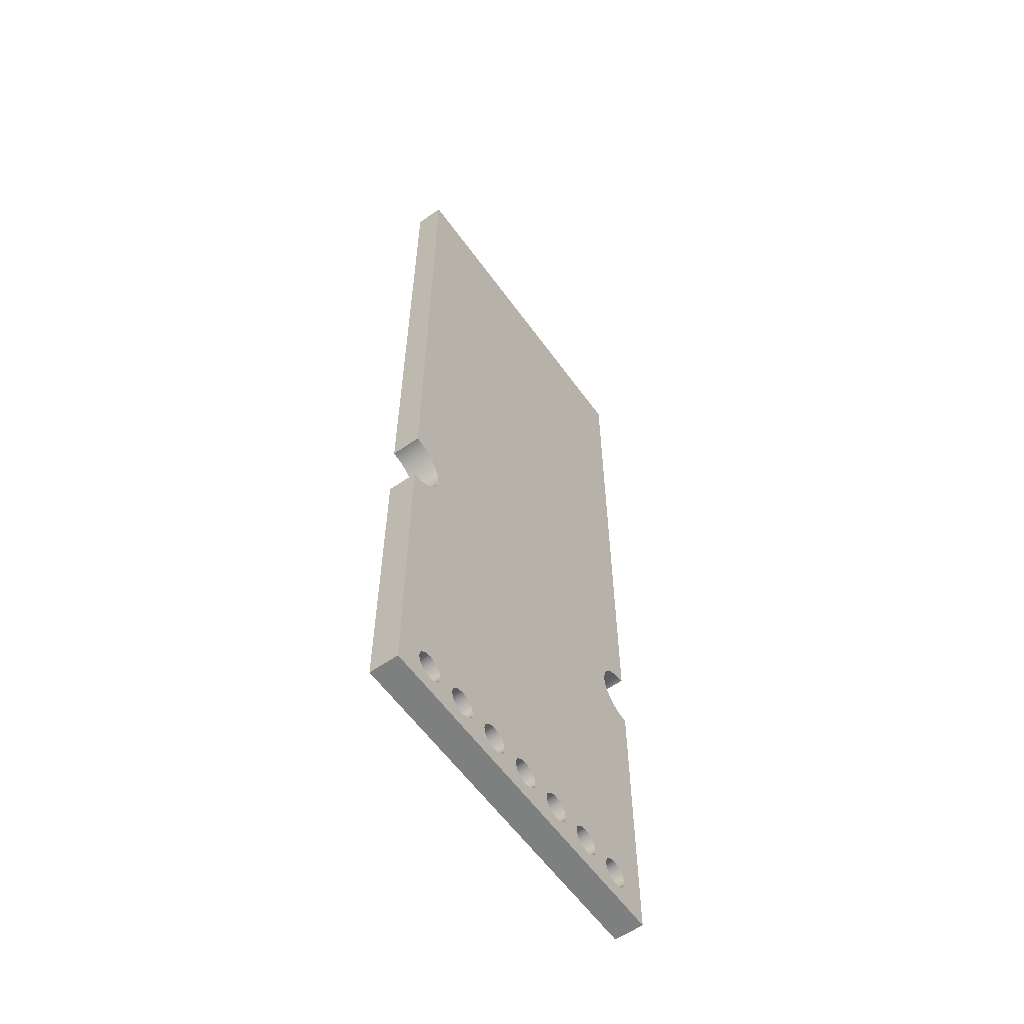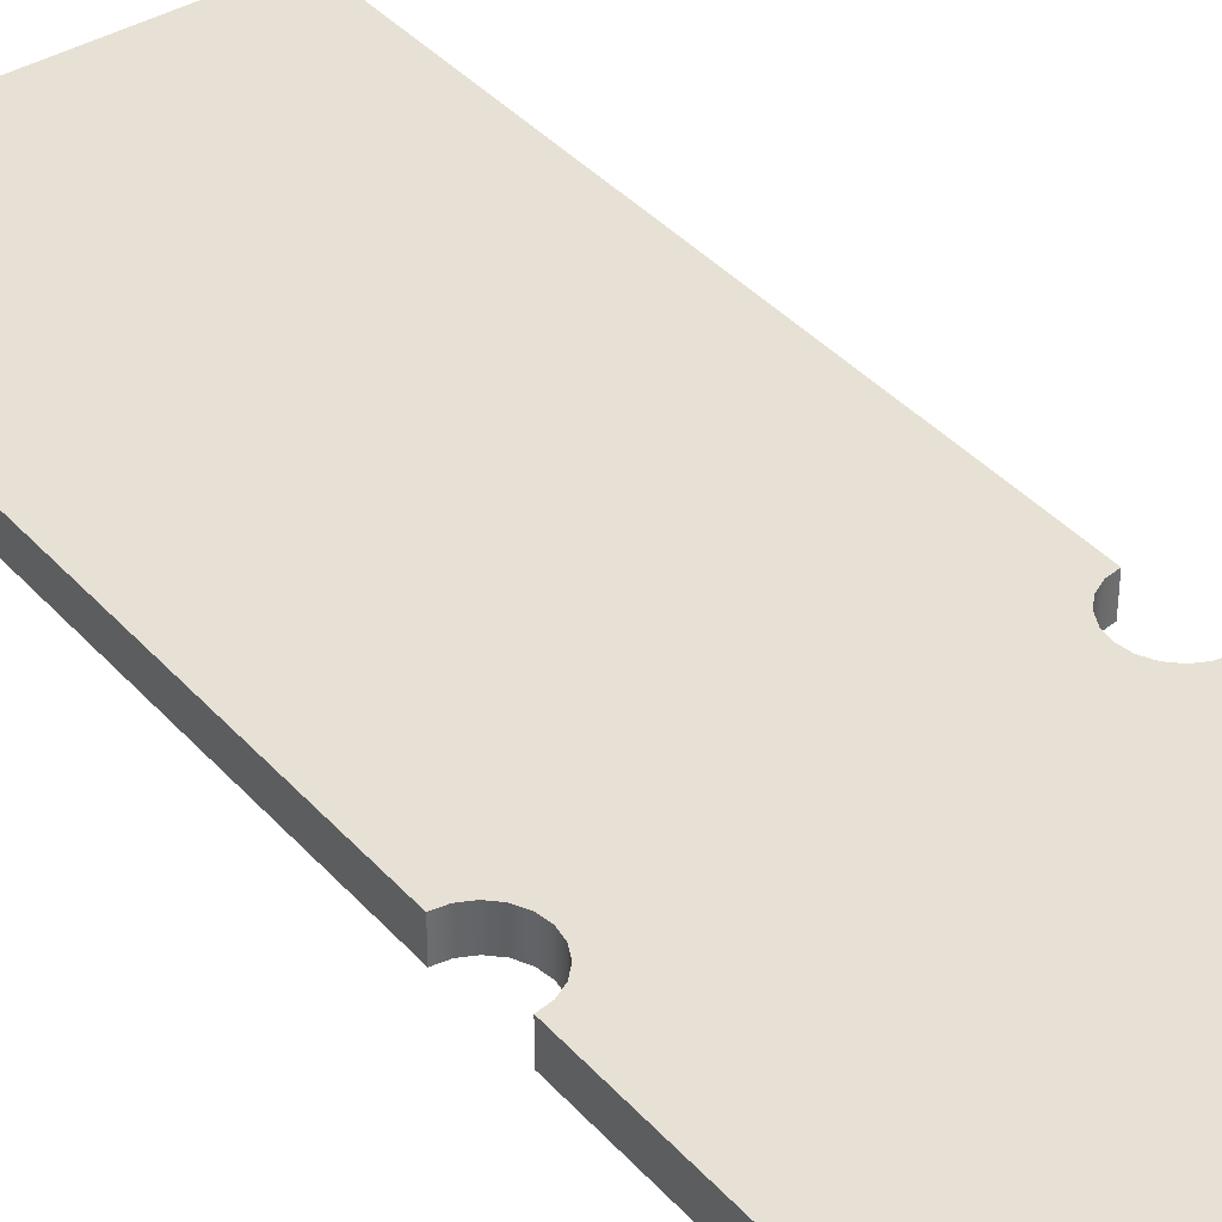
<metadata>
{"format":"obj","ext":"obj","renderer":"f3d","projection":"perspective","resolution":1024,"background":"white","views":[{"elev":-59.6,"azim":125.6,"up":"+Z"},{"elev":39.0,"azim":143.2,"up":"+Y"}]}
</metadata>
<code>
v 0.1765 0.165 -12.92
v 0.1877 0.165 -12.87
v 0.2183 0.165 -12.84
v 0.26 0.165 -12.83
v 0.3017 0.165 -12.84
v 0.3323 0.165 -12.87
v 0.3435 0.165 -12.92
v 0.3323 0.165 -12.96
v 0.3017 0.165 -12.99
v 0.26 0.165 -13
v 0.2183 0.165 -12.99
v 0.1877 0.165 -12.96
v 0.1765 0 -12.92
v 0.1877 0 -12.96
v 0.2183 0 -12.99
v 0.26 0 -13
v 0.3017 0 -12.99
v 0.3323 0 -12.96
v 0.3435 0 -12.92
v 0.3323 0 -12.87
v 0.3017 0 -12.84
v 0.26 0 -12.83
v 0.2183 0 -12.84
v 0.1877 0 -12.87
v 0.1765 0.165 -12.92
v 0.1765 0 -12.92
v 0.4365 0.165 -12.92
v 0.4477 0.165 -12.87
v 0.4783 0.165 -12.84
v 0.52 0.165 -12.83
v 0.5617 0.165 -12.84
v 0.5923 0.165 -12.87
v 0.6035 0.165 -12.92
v 0.5923 0.165 -12.96
v 0.5617 0.165 -12.99
v 0.52 0.165 -13
v 0.4783 0.165 -12.99
v 0.4477 0.165 -12.96
v 0.4365 0 -12.92
v 0.4477 0 -12.96
v 0.4783 0 -12.99
v 0.52 0 -13
v 0.5617 0 -12.99
v 0.5923 0 -12.96
v 0.6035 0 -12.92
v 0.5923 0 -12.87
v 0.5617 0 -12.84
v 0.52 0 -12.83
v 0.4783 0 -12.84
v 0.4477 0 -12.87
v 0.4365 0.165 -12.92
v 0.4365 0 -12.92
v 0.6965 0.165 -12.92
v 0.7077 0.165 -12.87
v 0.7383 0.165 -12.84
v 0.78 0.165 -12.83
v 0.8217 0.165 -12.84
v 0.8523 0.165 -12.87
v 0.8635 0.165 -12.92
v 0.8523 0.165 -12.96
v 0.8217 0.165 -12.99
v 0.78 0.165 -13
v 0.7383 0.165 -12.99
v 0.7077 0.165 -12.96
v 0.6965 0 -12.92
v 0.7077 0 -12.96
v 0.7383 0 -12.99
v 0.78 0 -13
v 0.8217 0 -12.99
v 0.8523 0 -12.96
v 0.8635 0 -12.92
v 0.8523 0 -12.87
v 0.8217 0 -12.84
v 0.78 0 -12.83
v 0.7383 0 -12.84
v 0.7077 0 -12.87
v 0.6965 0.165 -12.92
v 0.6965 0 -12.92
v -0.8635 0.165 -12.92
v -0.8523 0.165 -12.87
v -0.8217 0.165 -12.84
v -0.78 0.165 -12.83
v -0.7383 0.165 -12.84
v -0.7077 0.165 -12.87
v -0.6965 0.165 -12.92
v -0.7077 0.165 -12.96
v -0.7383 0.165 -12.99
v -0.78 0.165 -13
v -0.8217 0.165 -12.99
v -0.8523 0.165 -12.96
v -0.8635 0 -12.92
v -0.8523 0 -12.96
v -0.8217 0 -12.99
v -0.78 0 -13
v -0.7383 0 -12.99
v -0.7077 0 -12.96
v -0.6965 0 -12.92
v -0.7077 0 -12.87
v -0.7383 0 -12.84
v -0.78 0 -12.83
v -0.8217 0 -12.84
v -0.8523 0 -12.87
v -0.8635 0.165 -12.92
v -0.8635 0 -12.92
v -0.6035 0.165 -12.92
v -0.5923 0.165 -12.87
v -0.5617 0.165 -12.84
v -0.52 0.165 -12.83
v -0.4783 0.165 -12.84
v -0.4477 0.165 -12.87
v -0.4365 0.165 -12.92
v -0.4477 0.165 -12.96
v -0.4783 0.165 -12.99
v -0.52 0.165 -13
v -0.5617 0.165 -12.99
v -0.5923 0.165 -12.96
v -0.6035 0 -12.92
v -0.5923 0 -12.96
v -0.5617 0 -12.99
v -0.52 0 -13
v -0.4783 0 -12.99
v -0.4477 0 -12.96
v -0.4365 0 -12.92
v -0.4477 0 -12.87
v -0.4783 0 -12.84
v -0.52 0 -12.83
v -0.5617 0 -12.84
v -0.5923 0 -12.87
v -0.6035 0.165 -12.92
v -0.6035 0 -12.92
v -0.3435 0.165 -12.92
v -0.3323 0.165 -12.87
v -0.3017 0.165 -12.84
v -0.26 0.165 -12.83
v -0.2183 0.165 -12.84
v -0.1877 0.165 -12.87
v -0.1765 0.165 -12.92
v -0.1877 0.165 -12.96
v -0.2183 0.165 -12.99
v -0.26 0.165 -13
v -0.3017 0.165 -12.99
v -0.3323 0.165 -12.96
v -0.3435 0 -12.92
v -0.3323 0 -12.96
v -0.3017 0 -12.99
v -0.26 0 -13
v -0.2183 0 -12.99
v -0.1877 0 -12.96
v -0.1765 0 -12.92
v -0.1877 0 -12.87
v -0.2183 0 -12.84
v -0.26 0 -12.83
v -0.3017 0 -12.84
v -0.3323 0 -12.87
v -0.3435 0.165 -12.92
v -0.3435 0 -12.92
v -0.08347 0.165 -12.92
v -0.07229 0.165 -12.87
v -0.04173 0.165 -12.84
v 5.111e-18 0.165 -12.83
v 0.04173 0.165 -12.84
v 0.07229 0.165 -12.87
v 0.08347 0.165 -12.92
v 0.07229 0.165 -12.96
v 0.04173 0.165 -12.99
v 5.111e-18 0.165 -13
v -0.04173 0.165 -12.99
v -0.07229 0.165 -12.96
v -0.08347 0 -12.92
v -0.07229 0 -12.96
v -0.04173 0 -12.99
v 5.111e-18 0 -13
v 0.04173 0 -12.99
v 0.07229 0 -12.96
v 0.08347 0 -12.92
v 0.07229 0 -12.87
v 0.04173 0 -12.84
v 5.111e-18 0 -12.83
v -0.04173 0 -12.84
v -0.07229 0 -12.87
v -0.08347 0.165 -12.92
v -0.08347 0 -12.92
v -1.01 0 -10.99
v -1.01 0 -7.54
v -1.01 0.165 -7.54
v -1.01 0.165 -10.99
v -1.01 0 -11.39
v -0.9487 0 -11.38
v -0.8929 0 -11.35
v -0.8487 0 -11.31
v -0.8203 0 -11.25
v -0.8105 0 -11.19
v -0.8203 0 -11.13
v -0.8487 0 -11.08
v -0.8929 0 -11.03
v -0.9487 0 -11
v -1.01 0 -10.99
v -1.01 0.165 -10.99
v -0.9487 0.165 -11
v -0.8929 0.165 -11.03
v -0.8487 0.165 -11.08
v -0.8203 0.165 -11.13
v -0.8105 0.165 -11.19
v -0.8203 0.165 -11.25
v -0.8487 0.165 -11.31
v -0.8929 0.165 -11.35
v -0.9487 0.165 -11.38
v -1.01 0.165 -11.39
v -1.01 0 -13.09
v -1.01 0 -11.39
v -1.01 0.165 -11.39
v -1.01 0.165 -13.09
v 1.01 0 -13.09
v -1.01 0 -13.09
v -1.01 0.165 -13.09
v 1.01 0.165 -13.09
v 1.01 0 -11.39
v 1.01 0 -13.09
v 1.01 0.165 -13.09
v 1.01 0.165 -11.39
v 1.01 0 -10.99
v 0.9487 0 -11
v 0.8929 0 -11.03
v 0.8487 0 -11.08
v 0.8203 0 -11.13
v 0.8105 0 -11.19
v 0.8203 0 -11.25
v 0.8487 0 -11.31
v 0.8929 0 -11.35
v 0.9487 0 -11.38
v 1.01 0 -11.39
v 1.01 0.165 -11.39
v 0.9487 0.165 -11.38
v 0.8929 0.165 -11.35
v 0.8487 0.165 -11.31
v 0.8203 0.165 -11.25
v 0.8105 0.165 -11.19
v 0.8203 0.165 -11.13
v 0.8487 0.165 -11.08
v 0.8929 0.165 -11.03
v 0.9487 0.165 -11
v 1.01 0.165 -10.99
v 1.01 0 -7.54
v 1.01 0 -10.99
v 1.01 0.165 -10.99
v 1.01 0.165 -7.54
v -1.01 0 -7.54
v 1.01 0 -7.54
v 1.01 0.165 -7.54
v -1.01 0.165 -7.54
v -0.08347 0.165 -12.92
v -0.07229 0.165 -12.96
v -0.04173 0.165 -12.99
v 5.111e-18 0.165 -13
v 0.04173 0.165 -12.99
v 0.07229 0.165 -12.96
v 0.08347 0.165 -12.92
v 0.07229 0.165 -12.87
v 0.04173 0.165 -12.84
v 5.111e-18 0.165 -12.83
v -0.04173 0.165 -12.84
v -0.07229 0.165 -12.87
v -0.3435 0.165 -12.92
v -0.3323 0.165 -12.96
v -0.3017 0.165 -12.99
v -0.26 0.165 -13
v -0.2183 0.165 -12.99
v -0.1877 0.165 -12.96
v -0.1765 0.165 -12.92
v -0.1877 0.165 -12.87
v -0.2183 0.165 -12.84
v -0.26 0.165 -12.83
v -0.3017 0.165 -12.84
v -0.3323 0.165 -12.87
v -0.6035 0.165 -12.92
v -0.5923 0.165 -12.96
v -0.5617 0.165 -12.99
v -0.52 0.165 -13
v -0.4783 0.165 -12.99
v -0.4477 0.165 -12.96
v -0.4365 0.165 -12.92
v -0.4477 0.165 -12.87
v -0.4783 0.165 -12.84
v -0.52 0.165 -12.83
v -0.5617 0.165 -12.84
v -0.5923 0.165 -12.87
v -0.8635 0.165 -12.92
v -0.8523 0.165 -12.96
v -0.8217 0.165 -12.99
v -0.78 0.165 -13
v -0.7383 0.165 -12.99
v -0.7077 0.165 -12.96
v -0.6965 0.165 -12.92
v -0.7077 0.165 -12.87
v -0.7383 0.165 -12.84
v -0.78 0.165 -12.83
v -0.8217 0.165 -12.84
v -0.8523 0.165 -12.87
v 0.6965 0.165 -12.92
v 0.7077 0.165 -12.96
v 0.7383 0.165 -12.99
v 0.78 0.165 -13
v 0.8217 0.165 -12.99
v 0.8523 0.165 -12.96
v 0.8635 0.165 -12.92
v 0.8523 0.165 -12.87
v 0.8217 0.165 -12.84
v 0.78 0.165 -12.83
v 0.7383 0.165 -12.84
v 0.7077 0.165 -12.87
v 0.4365 0.165 -12.92
v 0.4477 0.165 -12.96
v 0.4783 0.165 -12.99
v 0.52 0.165 -13
v 0.5617 0.165 -12.99
v 0.5923 0.165 -12.96
v 0.6035 0.165 -12.92
v 0.5923 0.165 -12.87
v 0.5617 0.165 -12.84
v 0.52 0.165 -12.83
v 0.4783 0.165 -12.84
v 0.4477 0.165 -12.87
v 0.1765 0.165 -12.92
v 0.1877 0.165 -12.96
v 0.2183 0.165 -12.99
v 0.26 0.165 -13
v 0.3017 0.165 -12.99
v 0.3323 0.165 -12.96
v 0.3435 0.165 -12.92
v 0.3323 0.165 -12.87
v 0.3017 0.165 -12.84
v 0.26 0.165 -12.83
v 0.2183 0.165 -12.84
v 0.1877 0.165 -12.87
v -1.01 0.165 -7.54
v 1.01 0.165 -7.54
v 1.01 0.165 -10.99
v 0.9487 0.165 -11
v 0.8929 0.165 -11.03
v 0.8487 0.165 -11.08
v 0.8203 0.165 -11.13
v 0.8105 0.165 -11.19
v 0.8203 0.165 -11.25
v 0.8487 0.165 -11.31
v 0.8929 0.165 -11.35
v 0.9487 0.165 -11.38
v 1.01 0.165 -11.39
v 1.01 0.165 -13.09
v -1.01 0.165 -13.09
v -1.01 0.165 -11.39
v -0.9487 0.165 -11.38
v -0.8929 0.165 -11.35
v -0.8487 0.165 -11.31
v -0.8203 0.165 -11.25
v -0.8105 0.165 -11.19
v -0.8203 0.165 -11.13
v -0.8487 0.165 -11.08
v -0.8929 0.165 -11.03
v -0.9487 0.165 -11
v -1.01 0.165 -10.99
v -0.08347 0 -12.92
v -0.07229 0 -12.87
v -0.04173 0 -12.84
v 5.111e-18 0 -12.83
v 0.04173 0 -12.84
v 0.07229 0 -12.87
v 0.08347 0 -12.92
v 0.07229 0 -12.96
v 0.04173 0 -12.99
v 5.111e-18 0 -13
v -0.04173 0 -12.99
v -0.07229 0 -12.96
v -0.3435 0 -12.92
v -0.3323 0 -12.87
v -0.3017 0 -12.84
v -0.26 0 -12.83
v -0.2183 0 -12.84
v -0.1877 0 -12.87
v -0.1765 0 -12.92
v -0.1877 0 -12.96
v -0.2183 0 -12.99
v -0.26 0 -13
v -0.3017 0 -12.99
v -0.3323 0 -12.96
v -0.6035 0 -12.92
v -0.5923 0 -12.87
v -0.5617 0 -12.84
v -0.52 0 -12.83
v -0.4783 0 -12.84
v -0.4477 0 -12.87
v -0.4365 0 -12.92
v -0.4477 0 -12.96
v -0.4783 0 -12.99
v -0.52 0 -13
v -0.5617 0 -12.99
v -0.5923 0 -12.96
v -0.8635 0 -12.92
v -0.8523 0 -12.87
v -0.8217 0 -12.84
v -0.78 0 -12.83
v -0.7383 0 -12.84
v -0.7077 0 -12.87
v -0.6965 0 -12.92
v -0.7077 0 -12.96
v -0.7383 0 -12.99
v -0.78 0 -13
v -0.8217 0 -12.99
v -0.8523 0 -12.96
v 0.6965 0 -12.92
v 0.7077 0 -12.87
v 0.7383 0 -12.84
v 0.78 0 -12.83
v 0.8217 0 -12.84
v 0.8523 0 -12.87
v 0.8635 0 -12.92
v 0.8523 0 -12.96
v 0.8217 0 -12.99
v 0.78 0 -13
v 0.7383 0 -12.99
v 0.7077 0 -12.96
v 0.4365 0 -12.92
v 0.4477 0 -12.87
v 0.4783 0 -12.84
v 0.52 0 -12.83
v 0.5617 0 -12.84
v 0.5923 0 -12.87
v 0.6035 0 -12.92
v 0.5923 0 -12.96
v 0.5617 0 -12.99
v 0.52 0 -13
v 0.4783 0 -12.99
v 0.4477 0 -12.96
v 0.1765 0 -12.92
v 0.1877 0 -12.87
v 0.2183 0 -12.84
v 0.26 0 -12.83
v 0.3017 0 -12.84
v 0.3323 0 -12.87
v 0.3435 0 -12.92
v 0.3323 0 -12.96
v 0.3017 0 -12.99
v 0.26 0 -13
v 0.2183 0 -12.99
v 0.1877 0 -12.96
v 1.01 0 -7.54
v -1.01 0 -7.54
v -1.01 0 -10.99
v -0.9487 0 -11
v -0.8929 0 -11.03
v -0.8487 0 -11.08
v -0.8203 0 -11.13
v -0.8105 0 -11.19
v -0.8203 0 -11.25
v -0.8487 0 -11.31
v -0.8929 0 -11.35
v -0.9487 0 -11.38
v -1.01 0 -11.39
v -1.01 0 -13.09
v 1.01 0 -13.09
v 1.01 0 -11.39
v 0.9487 0 -11.38
v 0.8929 0 -11.35
v 0.8487 0 -11.31
v 0.8203 0 -11.25
v 0.8105 0 -11.19
v 0.8203 0 -11.13
v 0.8487 0 -11.08
v 0.8929 0 -11.03
v 0.9487 0 -11
v 1.01 0 -10.99
g b163a85e-e362-11ea-8c41-54bf646e7e1f
f 2 24 1
f 1 24 26
f 25 13 12
f 12 13 14
f 12 14 11
f 11 14 15
f 11 15 10
f 10 15 16
f 10 16 9
f 9 16 17
f 9 17 8
f 8 17 18
f 8 18 7
f 7 18 19
f 7 19 6
f 6 19 20
f 6 20 5
f 5 20 21
f 5 21 4
f 4 21 22
f 4 22 3
f 3 22 23
f 3 23 2
f 2 23 24
g b163f67a-e362-11ea-a4c8-54bf646e7e1f
f 28 50 27
f 27 50 52
f 51 39 38
f 38 39 40
f 38 40 37
f 37 40 41
f 37 41 36
f 36 41 42
f 36 42 35
f 35 42 43
f 35 43 34
f 34 43 44
f 34 44 33
f 33 44 45
f 33 45 32
f 32 45 46
f 32 46 31
f 31 46 47
f 31 47 30
f 30 47 48
f 30 48 29
f 29 48 49
f 29 49 28
f 28 49 50
g b164449a-e362-11ea-a1d8-54bf646e7e1f
f 54 76 53
f 53 76 78
f 77 65 64
f 64 65 66
f 64 66 63
f 63 66 67
f 63 67 62
f 62 67 68
f 62 68 61
f 61 68 69
f 61 69 60
f 60 69 70
f 60 70 59
f 59 70 71
f 59 71 58
f 58 71 72
f 58 72 57
f 57 72 73
f 57 73 56
f 56 73 74
f 56 74 55
f 55 74 75
f 55 75 54
f 54 75 76
g b16492be-e362-11ea-936a-54bf646e7e1f
f 80 102 79
f 79 102 104
f 103 91 90
f 90 91 92
f 90 92 89
f 89 92 93
f 89 93 88
f 88 93 94
f 88 94 87
f 87 94 95
f 87 95 86
f 86 95 96
f 86 96 85
f 85 96 97
f 85 97 84
f 84 97 98
f 84 98 83
f 83 98 99
f 83 99 82
f 82 99 100
f 82 100 81
f 81 100 101
f 81 101 80
f 80 101 102
g b164b9d4-e362-11ea-99c2-54bf646e7e1f
f 106 128 105
f 105 128 130
f 129 117 116
f 116 117 118
f 116 118 115
f 115 118 119
f 115 119 114
f 114 119 120
f 114 120 113
f 113 120 121
f 113 121 112
f 112 121 122
f 112 122 111
f 111 122 123
f 111 123 110
f 110 123 124
f 110 124 109
f 109 124 125
f 109 125 108
f 108 125 126
f 108 126 107
f 107 126 127
f 107 127 106
f 106 127 128
g b1652f0c-e362-11ea-81e7-54bf646e7e1f
f 132 154 131
f 131 154 156
f 155 143 142
f 142 143 144
f 142 144 141
f 141 144 145
f 141 145 140
f 140 145 146
f 140 146 139
f 139 146 147
f 139 147 138
f 138 147 148
f 138 148 137
f 137 148 149
f 137 149 136
f 136 149 150
f 136 150 135
f 135 150 151
f 135 151 134
f 134 151 152
f 134 152 133
f 133 152 153
f 133 153 132
f 132 153 154
g b1657d36-e362-11ea-a750-54bf646e7e1f
f 158 180 157
f 157 180 182
f 181 169 168
f 168 169 170
f 168 170 167
f 167 170 171
f 167 171 166
f 166 171 172
f 166 172 165
f 165 172 173
f 165 173 164
f 164 173 174
f 164 174 163
f 163 174 175
f 163 175 162
f 162 175 176
f 162 176 161
f 161 176 177
f 161 177 160
f 160 177 178
f 160 178 159
f 159 178 179
f 159 179 158
f 158 179 180
g b165f26c-e362-11ea-9e95-54bf646e7e1f
f 183 184 186
f 186 184 185
g b166408c-e362-11ea-8090-54bf646e7e1f
f 208 187 207
f 207 187 188
f 207 188 206
f 206 188 189
f 206 189 205
f 205 189 190
f 205 190 204
f 204 190 191
f 204 191 203
f 203 191 192
f 203 192 202
f 202 192 193
f 202 193 201
f 201 193 194
f 201 194 200
f 200 194 195
f 200 195 199
f 199 195 196
f 199 196 198
f 198 196 197
g b1668eb4-e362-11ea-836f-54bf646e7e1f
f 209 210 212
f 212 210 211
g b16703e8-e362-11ea-9f43-54bf646e7e1f
f 213 214 216
f 216 214 215
g b167a03a-e362-11ea-b4ad-54bf646e7e1f
f 217 218 220
f 220 218 219
g b1683c80-e362-11ea-a4b6-54bf646e7e1f
f 242 221 241
f 241 221 222
f 241 222 240
f 240 222 223
f 240 223 239
f 239 223 224
f 239 224 238
f 238 224 225
f 238 225 237
f 237 225 226
f 237 226 236
f 236 226 227
f 236 227 235
f 235 227 228
f 235 228 234
f 234 228 229
f 234 229 233
f 233 229 230
f 233 230 232
f 232 230 231
g b168b1c0-e362-11ea-9575-54bf646e7e1f
f 243 244 246
f 246 244 245
g b1697512-e362-11ea-bf4e-54bf646e7e1f
f 247 248 250
f 250 248 249
g b16a117e-e362-11ea-9329-54bf646e7e1f
f 252 268 251
f 251 268 269
f 251 269 262
f 262 269 270
f 262 270 261
f 261 270 271
f 261 271 355
f 355 271 272
f 355 272 273
f 268 252 267
f 267 252 253
f 267 253 266
f 266 253 254
f 266 254 349
f 349 254 348
f 348 254 326
f 348 326 314
f 314 326 313
f 313 326 327
f 313 327 312
f 312 327 328
f 312 328 311
f 311 328 329
f 311 329 322
f 322 329 330
f 322 330 321
f 321 330 331
f 321 331 342
f 342 331 332
f 342 332 333
f 326 254 325
f 325 254 255
f 325 255 324
f 324 255 256
f 324 256 323
f 323 256 257
f 323 257 334
f 334 257 258
f 334 258 333
f 333 258 259
f 333 259 342
f 342 259 260
f 342 260 355
f 355 260 261
f 264 280 263
f 263 280 281
f 263 281 274
f 274 281 282
f 274 282 273
f 273 282 283
f 273 283 355
f 355 283 354
f 354 283 284
f 354 284 285
f 280 264 279
f 279 264 265
f 279 265 278
f 278 265 266
f 278 266 349
f 276 292 275
f 275 292 293
f 275 293 286
f 286 293 294
f 286 294 285
f 285 294 295
f 285 295 353
f 353 295 296
f 353 296 352
f 352 296 297
f 352 297 351
f 351 297 298
f 351 298 350
f 350 298 349
f 349 298 287
f 349 287 288
f 292 276 291
f 291 276 277
f 291 277 290
f 290 277 278
f 290 278 349
f 288 289 349
f 349 289 290
f 300 316 299
f 299 316 317
f 299 317 310
f 310 317 318
f 310 318 309
f 309 318 319
f 309 319 344
f 344 319 343
f 343 319 320
f 343 320 321
f 316 300 315
f 315 300 301
f 315 301 314
f 314 301 302
f 314 302 348
f 348 302 303
f 348 303 304
f 304 305 348
f 348 305 306
f 348 306 347
f 347 306 346
f 346 306 307
f 346 307 345
f 345 307 308
f 345 308 344
f 344 308 309
f 336 356 335
f 335 356 357
f 335 357 358
f 337 338 336
f 336 338 339
f 336 339 340
f 340 341 336
f 336 341 356
f 356 341 355
f 355 341 342
f 342 343 321
f 353 354 285
f 358 359 335
f 335 359 360
g b16a86ac-e362-11ea-93f3-54bf646e7e1f
f 362 378 361
f 361 378 379
f 361 379 372
f 372 379 380
f 372 380 371
f 371 380 381
f 371 381 370
f 370 381 382
f 370 382 458
f 458 382 394
f 458 394 406
f 406 394 405
f 405 394 395
f 405 395 404
f 404 395 396
f 404 396 403
f 403 396 385
f 403 385 402
f 402 385 386
f 402 386 401
f 401 386 387
f 401 387 454
f 454 387 453
f 453 387 388
f 453 388 389
f 378 362 377
f 377 362 363
f 377 363 452
f 452 363 364
f 452 364 465
f 465 364 365
f 465 365 435
f 435 365 434
f 434 365 366
f 434 366 433
f 433 366 367
f 433 367 444
f 444 367 368
f 444 368 443
f 443 368 369
f 443 369 442
f 442 369 370
f 442 370 459
f 459 370 458
f 374 390 373
f 373 390 391
f 373 391 384
f 384 391 392
f 384 392 383
f 383 392 393
f 383 393 382
f 382 393 394
f 390 374 389
f 389 374 375
f 389 375 452
f 452 375 376
f 452 376 377
f 408 397 458
f 458 397 398
f 458 398 457
f 457 398 456
f 456 398 399
f 456 399 455
f 455 399 400
f 455 400 454
f 454 400 401
f 406 407 458
f 458 407 408
f 410 426 409
f 409 426 427
f 409 427 420
f 420 427 428
f 420 428 419
f 419 428 429
f 419 429 418
f 418 429 430
f 418 430 459
f 459 430 442
f 426 410 425
f 425 410 411
f 425 411 463
f 463 411 412
f 463 412 462
f 462 412 413
f 462 413 461
f 461 413 414
f 461 414 460
f 460 414 459
f 459 414 415
f 459 415 416
f 416 417 459
f 459 417 418
f 422 438 421
f 421 438 439
f 421 439 432
f 432 439 440
f 432 440 431
f 431 440 441
f 431 441 430
f 430 441 442
f 438 422 437
f 437 422 423
f 437 423 465
f 465 423 464
f 464 423 424
f 464 424 425
f 435 436 465
f 465 436 437
f 446 466 445
f 445 466 467
f 445 467 468
f 447 448 446
f 446 448 449
f 446 449 450
f 450 451 446
f 446 451 466
f 466 451 465
f 465 451 452
f 452 453 389
f 463 464 425
f 468 469 445
f 445 469 470

</code>
